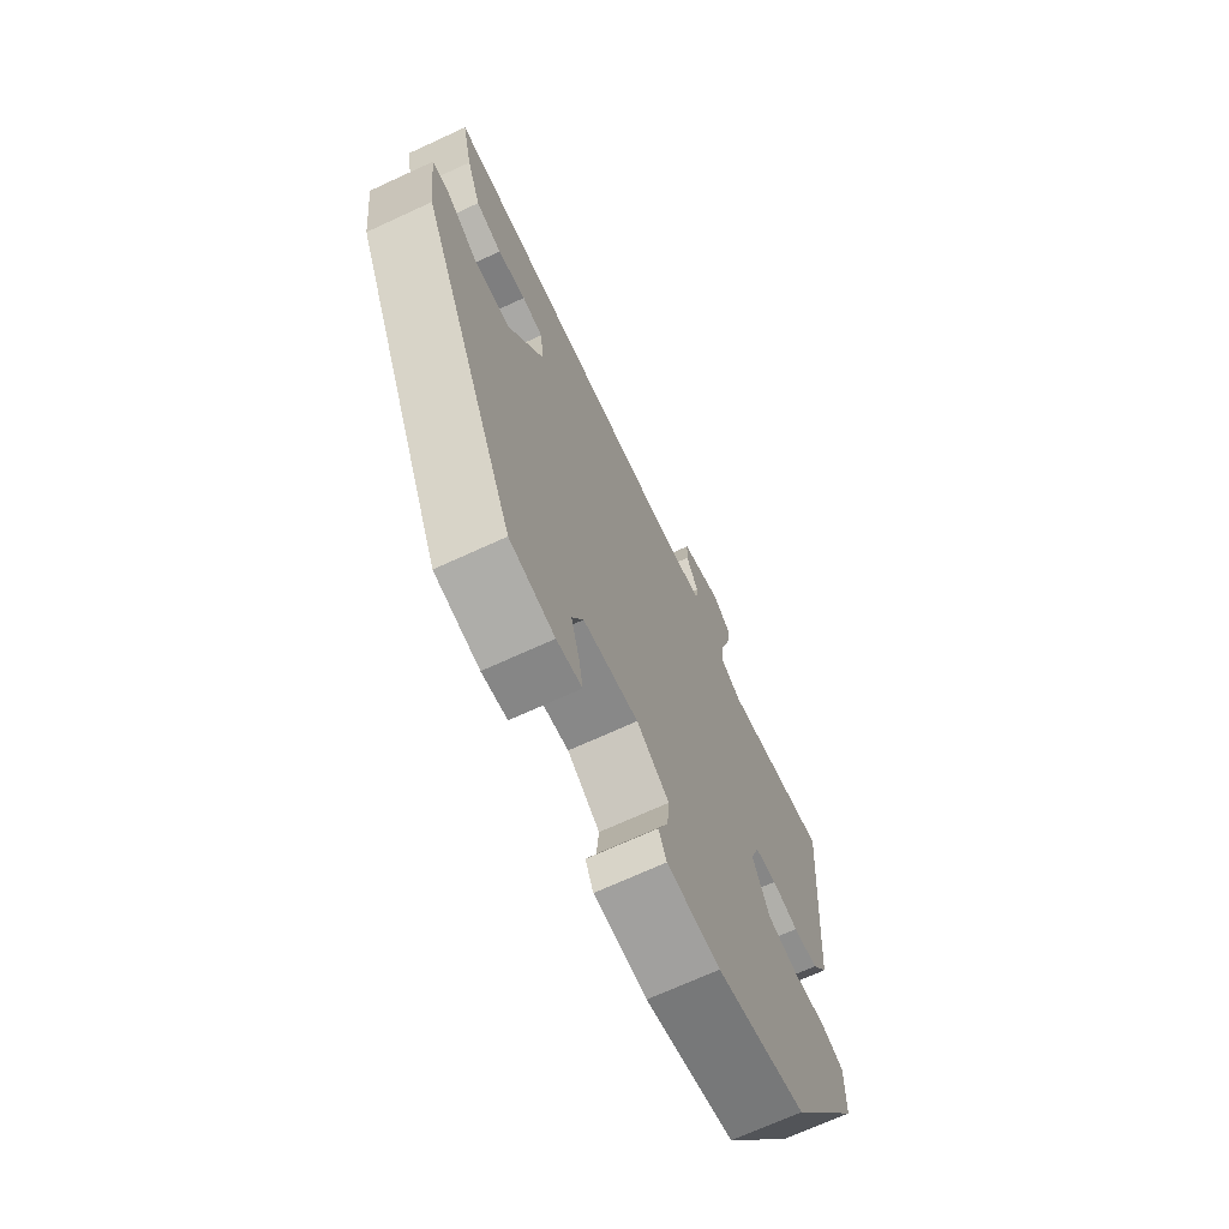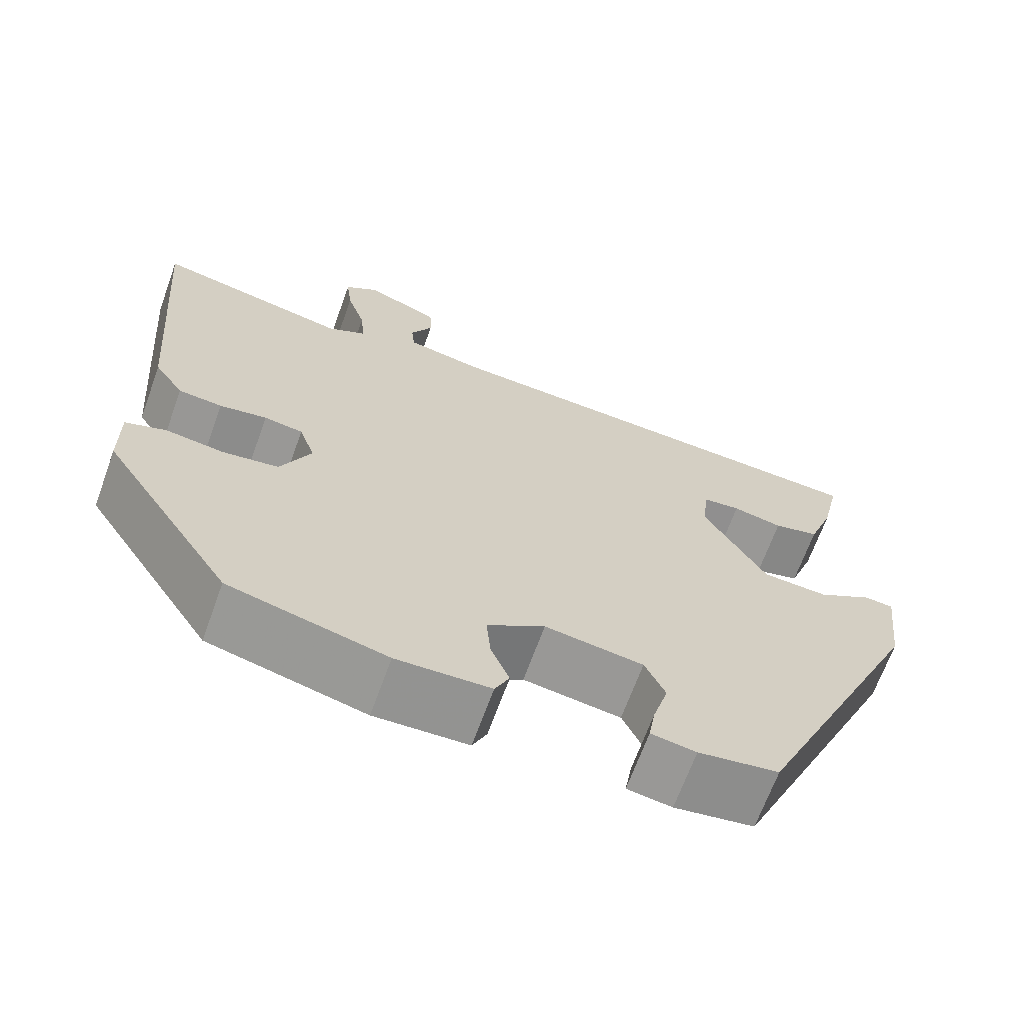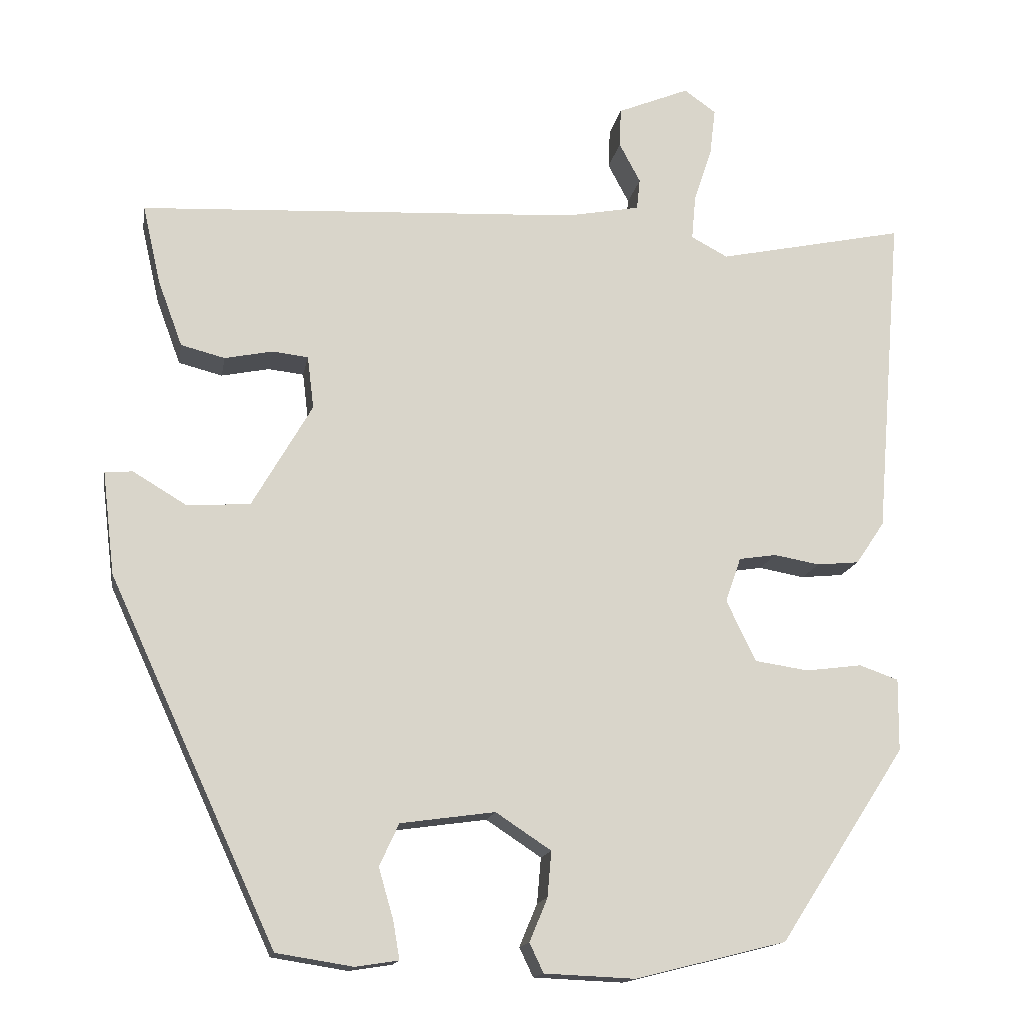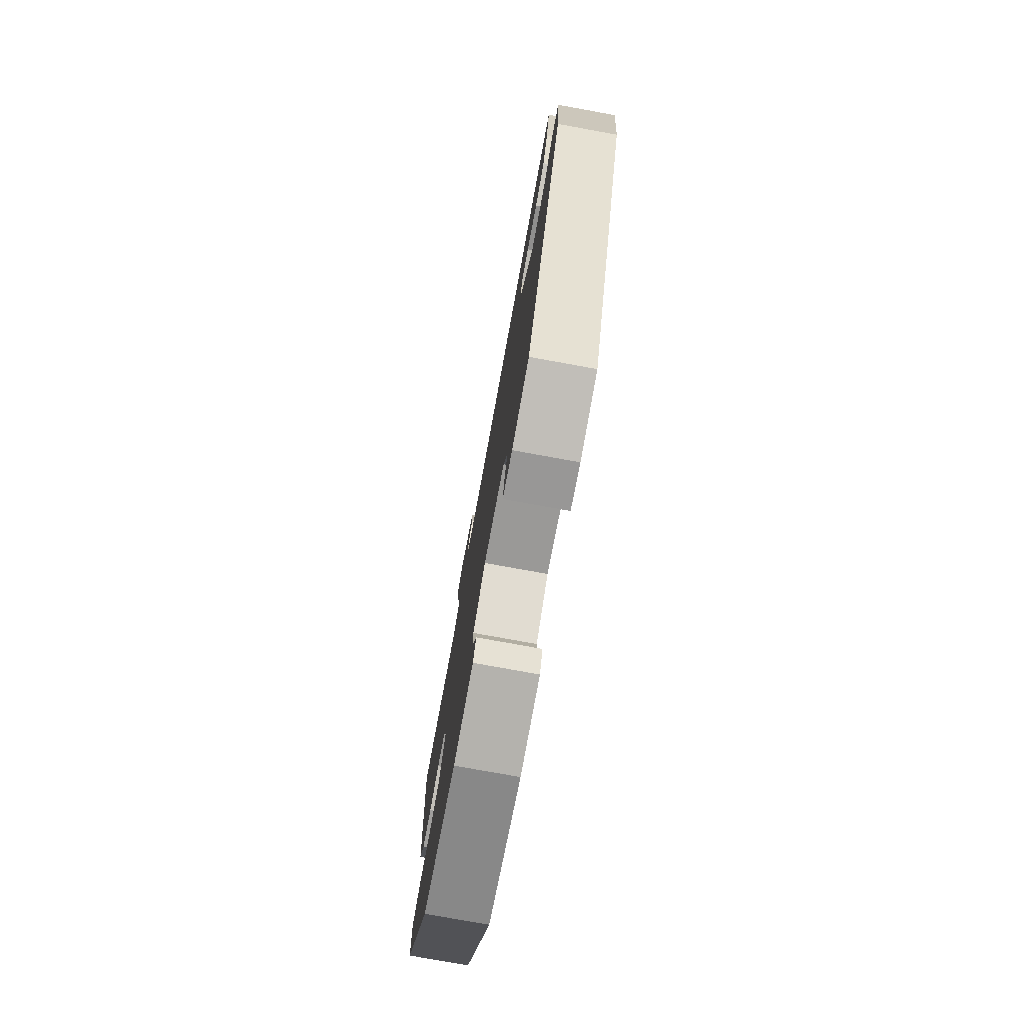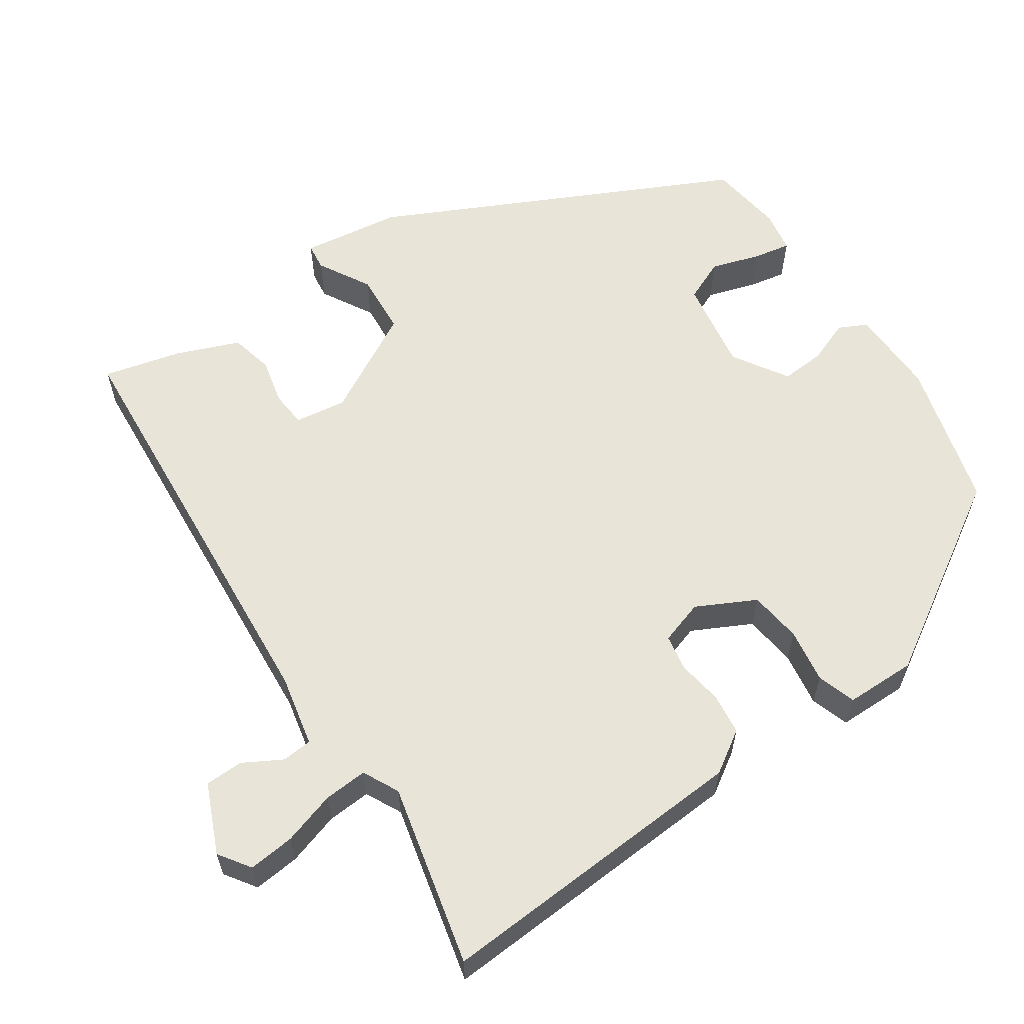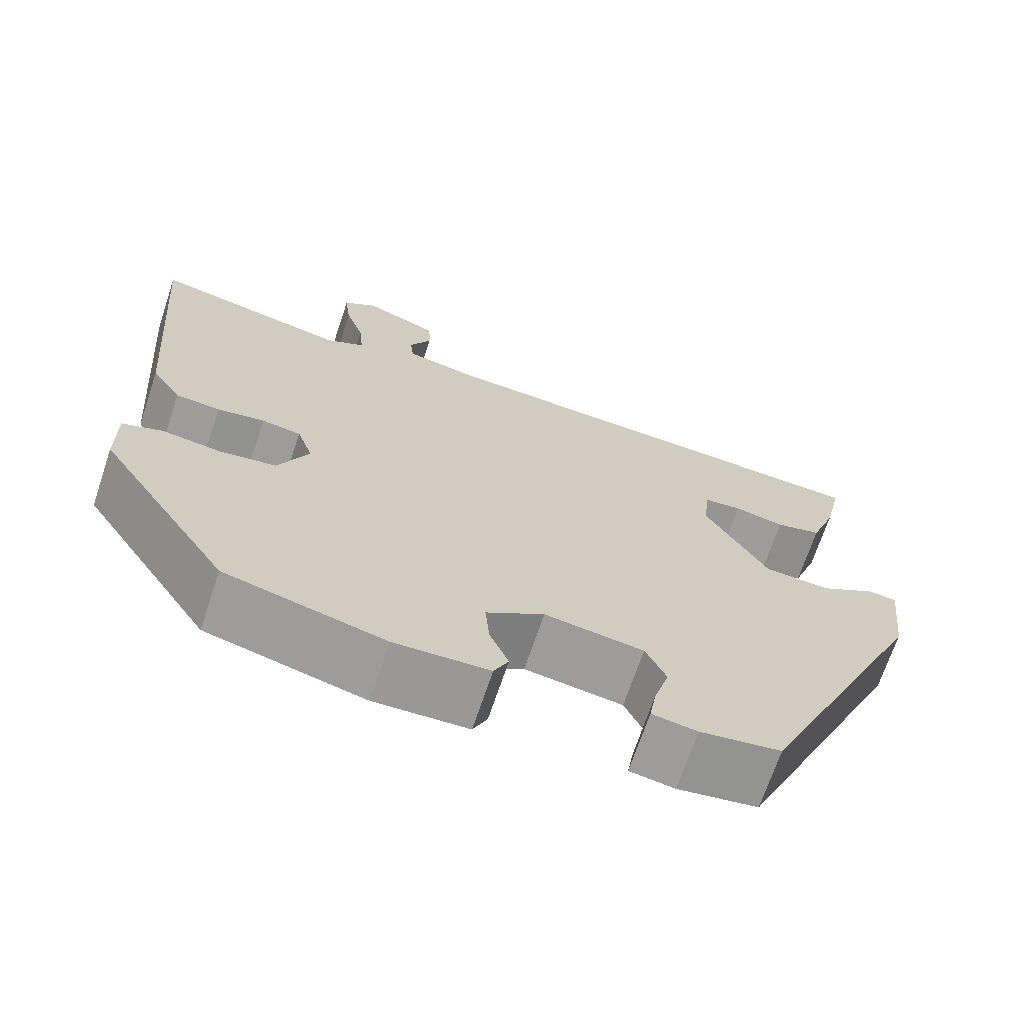
<metadata>
{"format":"obj","ext":"obj","renderer":"f3d","projection":"perspective","resolution":1024,"background":"white","views":[{"elev":-69.6,"azim":-65.2,"up":"+Z"},{"elev":-67.2,"azim":160.1,"up":"+Z"},{"elev":-15.0,"azim":-9.7,"up":"+Z"},{"elev":-76.9,"azim":-100.3,"up":"+Z"},{"elev":60.3,"azim":57.2,"up":"+Y"},{"elev":-69.2,"azim":161.5,"up":"+Z"}]}
</metadata>
<code>
v 0.311 0.07 -0.43
v 0.125 0.07 -0.476
v 0.014 0.07 -0.471
v -0.003 0.07 -0.435
v 0.019 0.07 -0.382
v 0.024 0.07 -0.326
v -0.044 0.07 -0.281
v -0.16 0.07 -0.297
v -0.184 0.07 -0.349
v -0.166 0.07 -0.411
v -0.158 0.07 -0.458
v -0.211 0.07 -0.466
v -0.305 0.07 -0.451
v -0.51 0.07 -0.006
v -0.525 0.07 0.12
v -0.491 0.07 0.123
v -0.426 0.07 0.084
v -0.348 0.07 0.088
v -0.274 0.07 0.216
v -0.282 0.07 0.281
v -0.326 0.07 0.286
v -0.385 0.07 0.274
v -0.439 0.07 0.288
v -0.469 0.07 0.369
v -0.491 0.07 0.466
v 0.05 0.07 0.493
v 0.141 0.07 0.51
v 0.145 0.07 0.548
v 0.119 0.07 0.597
v 0.121 0.07 0.645
v 0.209 0.07 0.681
v 0.248 0.07 0.653
v 0.241 0.07 0.595
v 0.219 0.07 0.529
v 0.214 0.07 0.474
v 0.259 0.07 0.45
v 0.489 0.07 0.498
v 0.456 0.07 0.099
v 0.421 0.07 0.047
v 0.369 0.07 0.042
v 0.313 0.07 0.052
v 0.267 0.07 0.045
v 0.248 0.07 -0.01
v 0.284 0.07 -0.085
v 0.35 0.07 -0.095
v 0.419 0.07 -0.086
v 0.467 0.07 -0.103
v 0.466 0.07 -0.192
v 0.311 0 -0.43
v 0.125 0 -0.476
v 0.014 0 -0.471
v -0.003 0 -0.435
v 0.019 0 -0.382
v 0.024 0 -0.326
v -0.044 0 -0.281
v -0.16 0 -0.297
v -0.184 0 -0.349
v -0.166 0 -0.411
v -0.158 0 -0.458
v -0.211 0 -0.466
v -0.305 0 -0.451
v -0.51 0 -0.006
v -0.525 0 0.12
v -0.491 0 0.123
v -0.426 0 0.084
v -0.348 0 0.088
v -0.274 0 0.216
v -0.282 0 0.281
v -0.326 0 0.286
v -0.385 0 0.274
v -0.439 0 0.288
v -0.469 0 0.369
v -0.491 0 0.466
v 0.05 0 0.493
v 0.141 0 0.51
v 0.145 0 0.548
v 0.119 0 0.597
v 0.121 0 0.645
v 0.209 0 0.681
v 0.248 0 0.653
v 0.241 0 0.595
v 0.219 0 0.529
v 0.214 0 0.474
v 0.259 0 0.45
v 0.489 0 0.498
v 0.456 0 0.099
v 0.421 0 0.047
v 0.369 0 0.042
v 0.313 0 0.052
v 0.267 0 0.045
v 0.248 0 -0.01
v 0.284 0 -0.085
v 0.35 0 -0.095
v 0.419 0 -0.086
v 0.467 0 -0.103
v 0.466 0 -0.192
f 45 46 47 48
f 44 45 48 1
f 43 44 1 2
f 38 39 40 41
f 36 37 38 41
f 35 36 41 42
f 31 32 33 34
f 31 34 35
f 28 29 30 31
f 27 28 31 35
f 26 27 35 42
f 21 22 23 24
f 20 21 24 25
f 14 15 16 17
f 14 17 18
f 13 14 18
f 12 13 18 19
f 9 10 11 12
f 2 3 4 5
f 43 2 5 6
f 42 43 6 7
f 20 25 26 42
f 19 20 42 7
f 9 12 19
f 8 9 19
f 7 8 19
f 96 95 94 93
f 49 96 93 92
f 50 49 92 91
f 89 88 87 86
f 89 86 85 84
f 90 89 84 83
f 82 81 80 79
f 83 82 79
f 79 78 77 76
f 83 79 76 75
f 90 83 75 74
f 72 71 70 69
f 73 72 69 68
f 65 64 63 62
f 66 65 62
f 66 62 61
f 67 66 61 60
f 60 59 58 57
f 53 52 51 50
f 54 53 50 91
f 55 54 91 90
f 90 74 73 68
f 55 90 68 67
f 67 60 57
f 67 57 56
f 67 56 55
f 1 49 50 2
f 2 50 51 3
f 3 51 52 4
f 4 52 53 5
f 5 53 54 6
f 6 54 55 7
f 7 55 56 8
f 8 56 57 9
f 9 57 58 10
f 10 58 59 11
f 11 59 60 12
f 12 60 61 13
f 13 61 62 14
f 14 62 63 15
f 15 63 64 16
f 16 64 65 17
f 17 65 66 18
f 18 66 67 19
f 19 67 68 20
f 20 68 69 21
f 21 69 70 22
f 22 70 71 23
f 23 71 72 24
f 24 72 73 25
f 25 73 74 26
f 26 74 75 27
f 27 75 76 28
f 28 76 77 29
f 29 77 78 30
f 30 78 79 31
f 31 79 80 32
f 32 80 81 33
f 33 81 82 34
f 34 82 83 35
f 35 83 84 36
f 36 84 85 37
f 37 85 86 38
f 38 86 87 39
f 39 87 88 40
f 40 88 89 41
f 41 89 90 42
f 42 90 91 43
f 43 91 92 44
f 44 92 93 45
f 45 93 94 46
f 46 94 95 47
f 47 95 96 48
f 48 96 49 1

</code>
